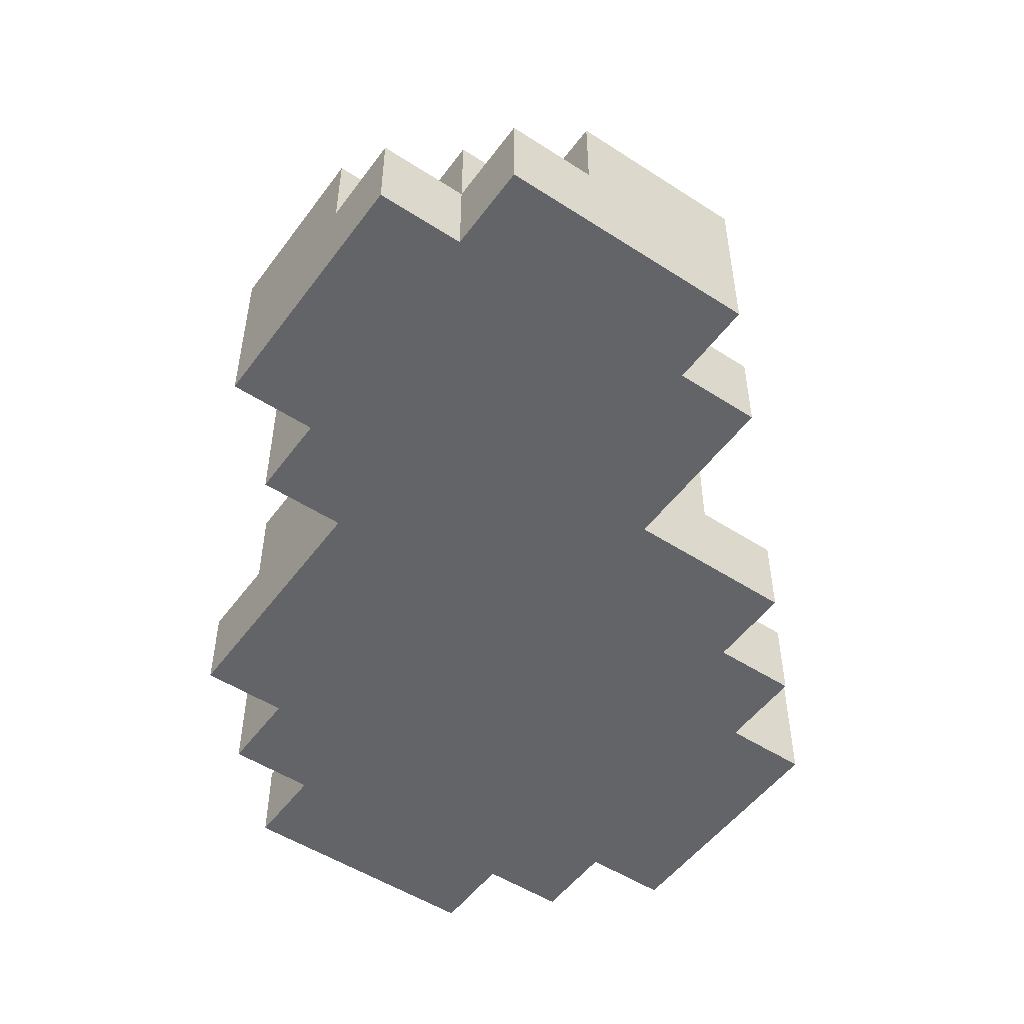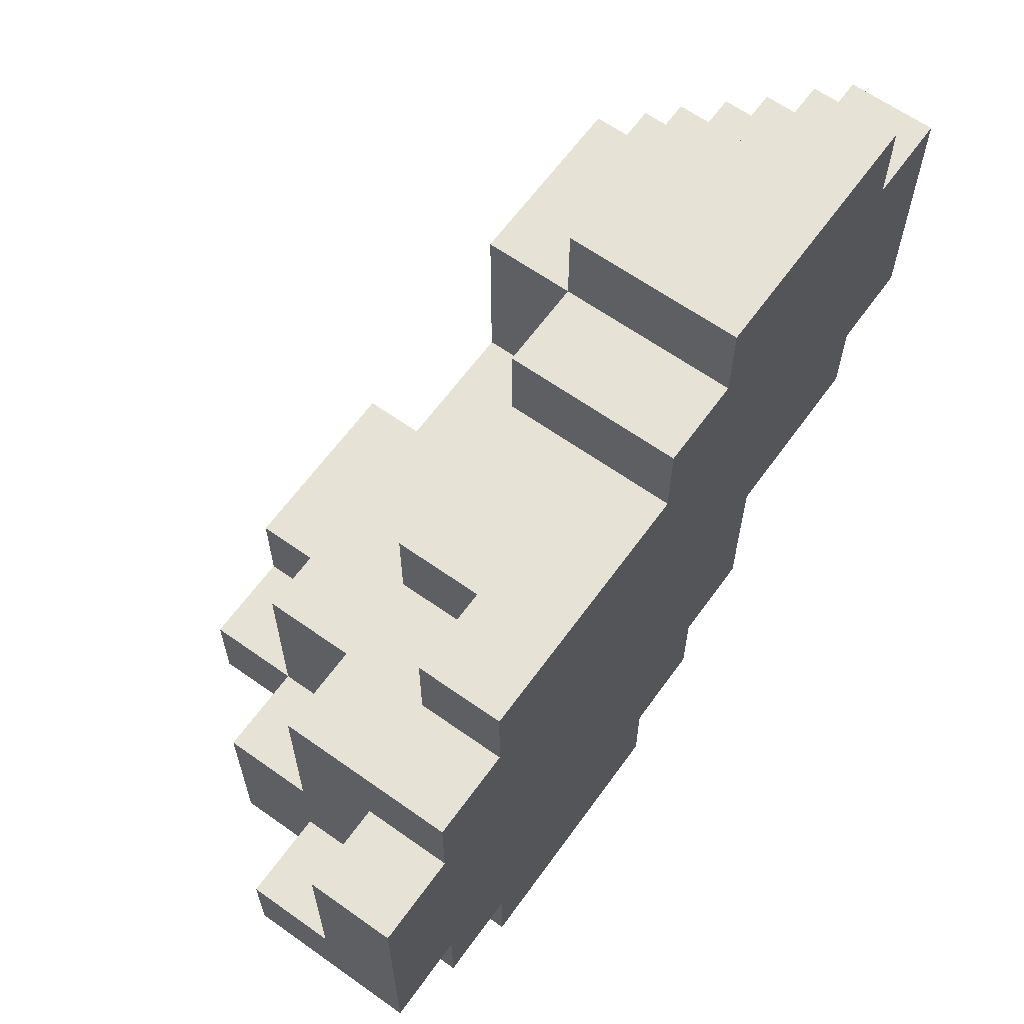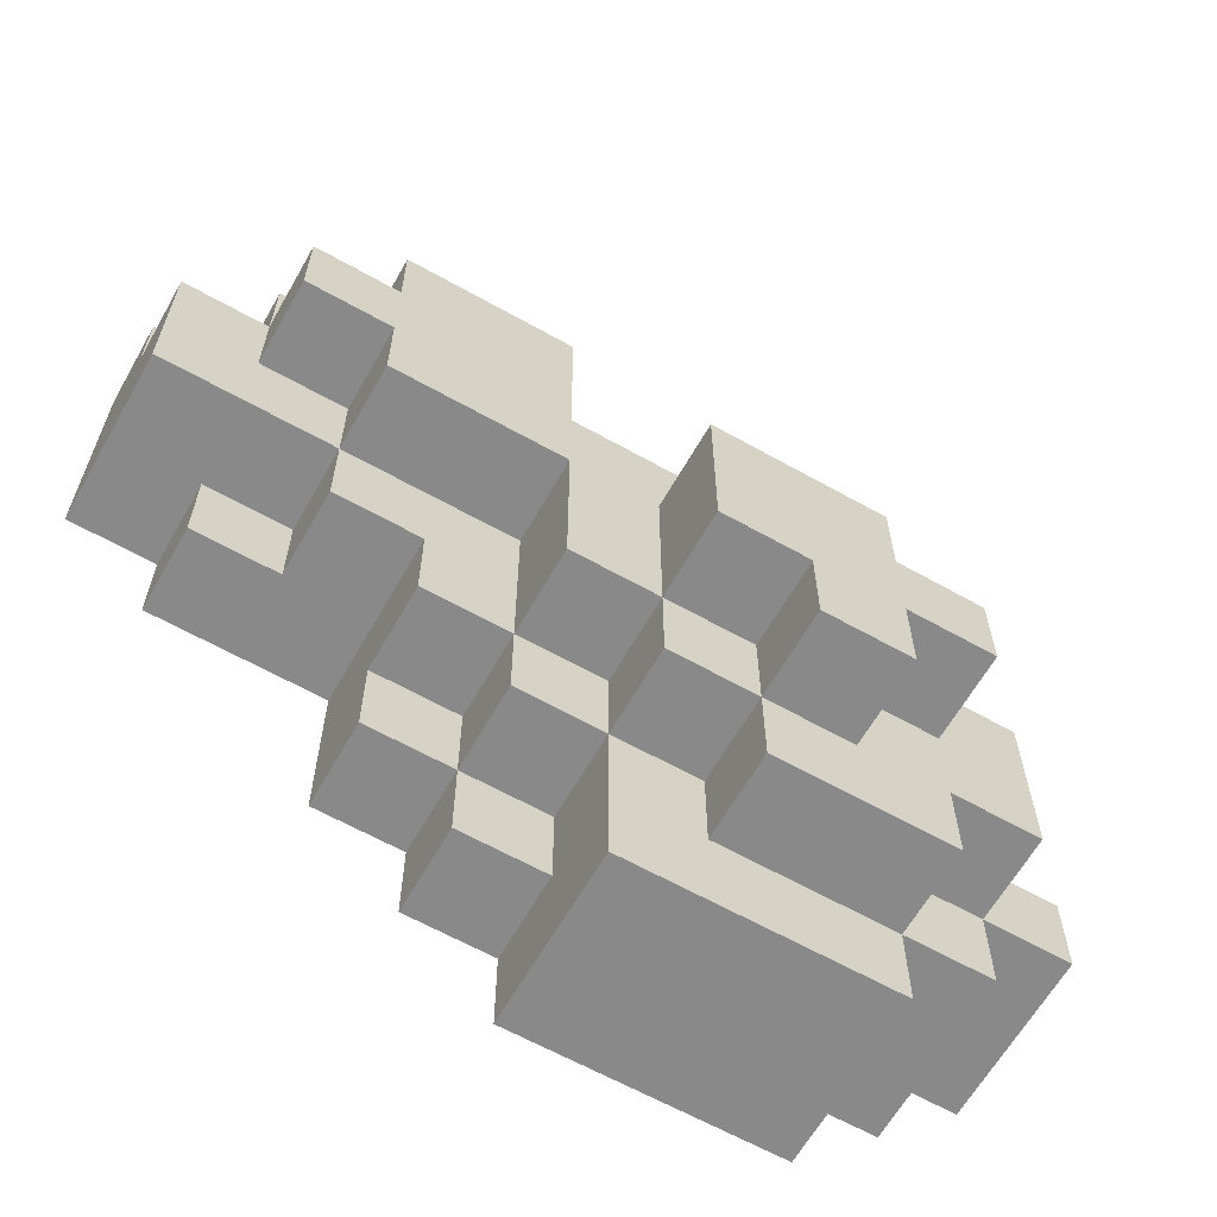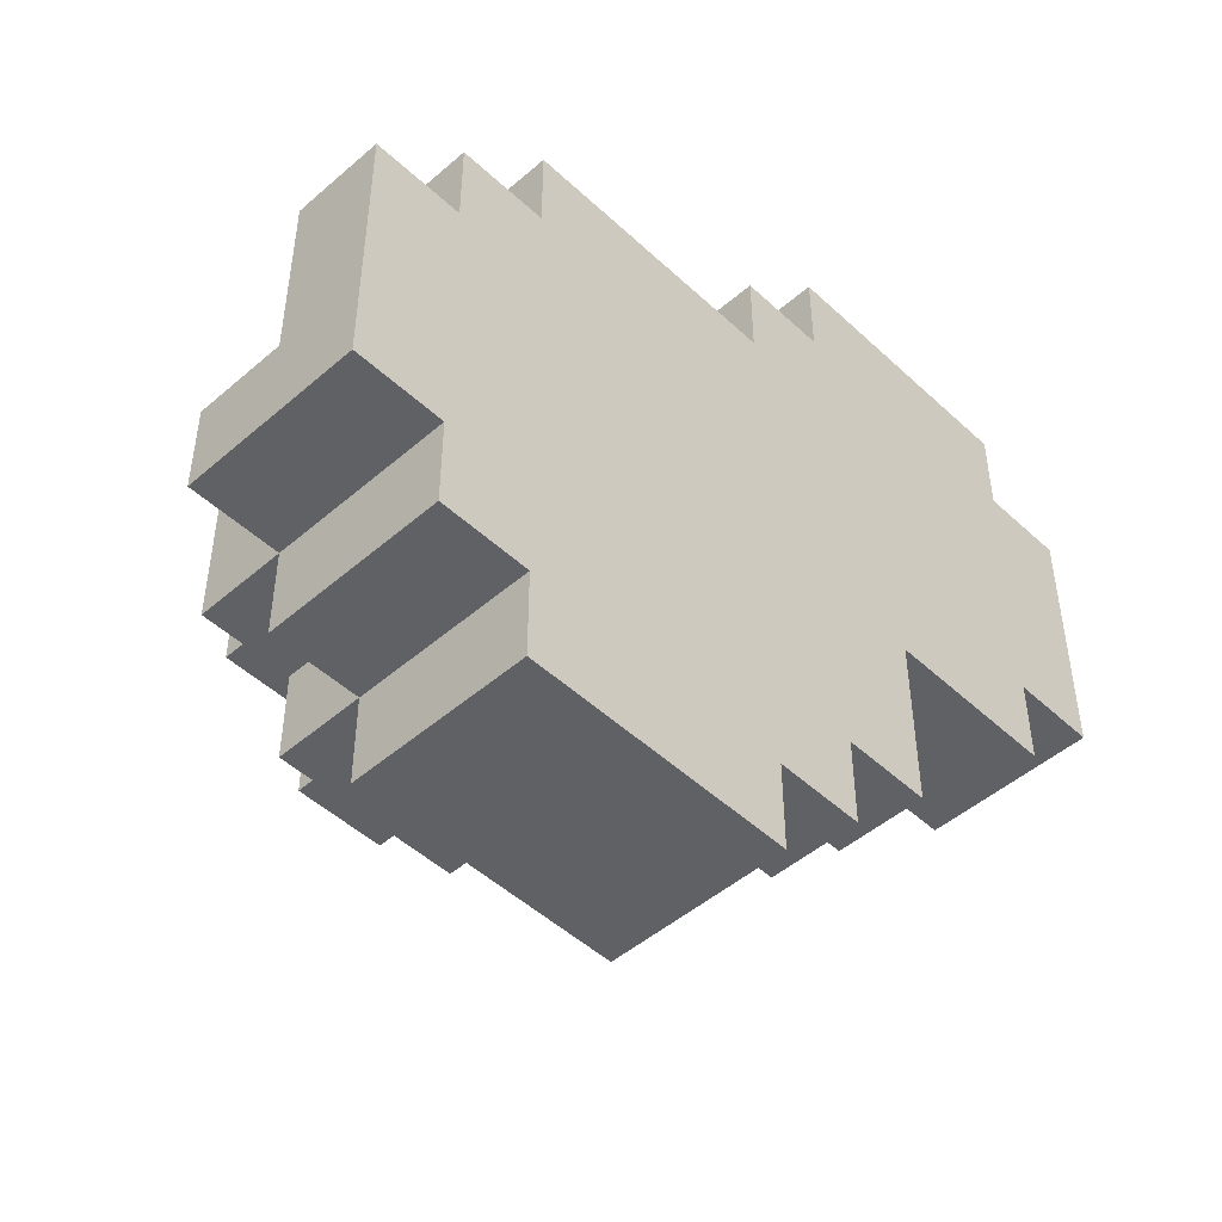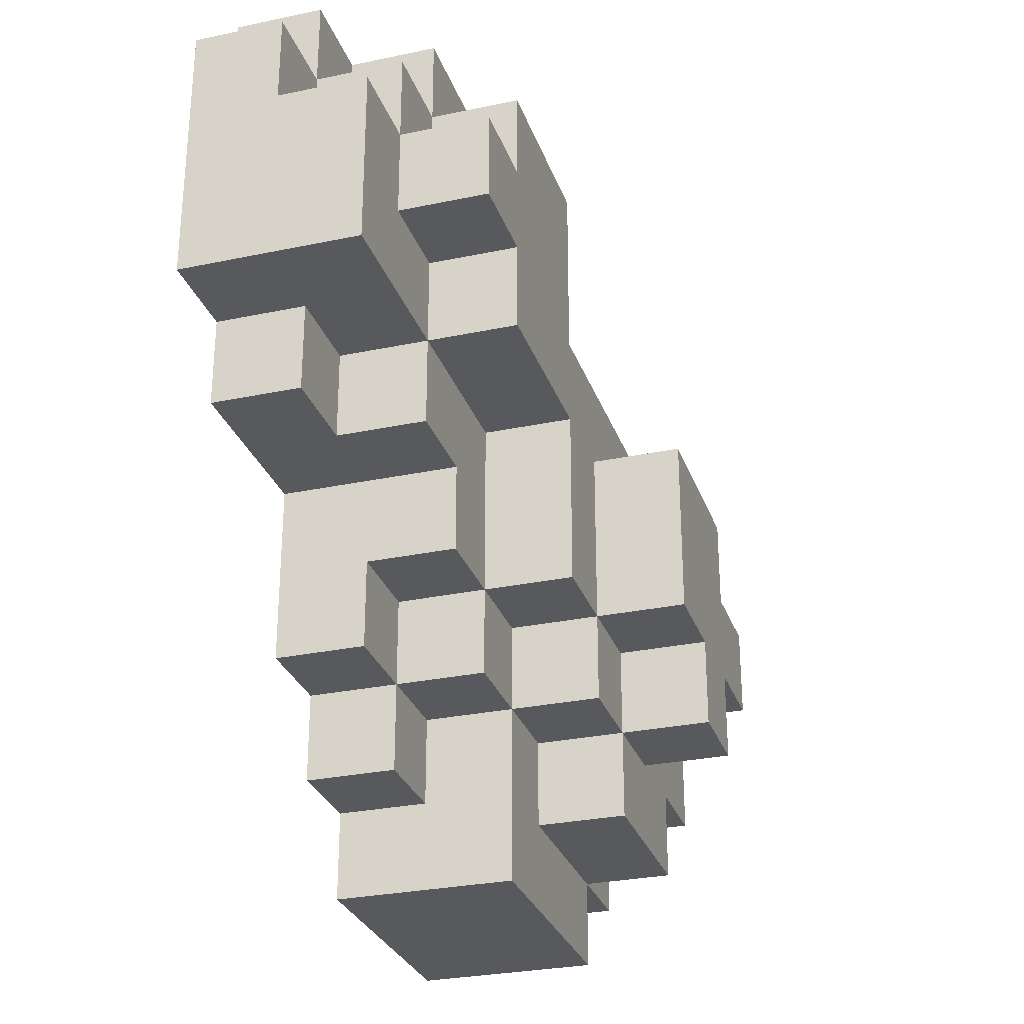
<metadata>
{"format":"obj","ext":"obj","renderer":"f3d","projection":"perspective","resolution":1024,"background":"white","views":[{"elev":-51.2,"azim":54.8,"up":"+Y"},{"elev":63.2,"azim":-54.3,"up":"+Z"},{"elev":-63.3,"azim":150.4,"up":"+Z"},{"elev":-48.3,"azim":-46.0,"up":"+Z"},{"elev":-29.0,"azim":107.4,"up":"+Z"}]}
</metadata>
<code>
o
v -0.6 0 0.2
v -0.6 0 -0.1
v -0.6 0.1 0.2
v -0.6 0.1 0
v -0.6 0.2 0
v -0.6 0.2 -0.1
v -0.5 0 0.3
v -0.5 0 0.2
v -0.5 0 -0.1
v -0.5 0 -0.2
v -0.5 0.1 0.2
v -0.5 0.1 0
v -0.5 0.2 0.3
v -0.5 0.2 0.1
v -0.5 0.2 0
v -0.5 0.2 -0.1
v -0.5 0.2 -0.2
v -0.5 0.3 0.1
v -0.5 0.3 -0.1
v -0.4 0 0.4
v -0.4 0 0.3
v -0.4 0 -0.2
v -0.4 0 -0.3
v -0.4 0.1 0.4
v -0.4 0.1 0.3
v -0.4 0.2 0.3
v -0.4 0.2 0.1
v -0.4 0.2 -0.1
v -0.4 0.2 -0.2
v -0.4 0.2 -0.3
v -0.4 0.3 0.3
v -0.4 0.3 0.1
v -0.4 0.3 0
v -0.4 0.3 -0.1
v -0.4 0.3 -0.2
v -0.4 0.4 0.1
v -0.4 0.4 0
v -0.3 0.1 0.4
v -0.3 0.1 0.3
v -0.3 0.2 0.4
v -0.3 0.2 0.3
v -0.3 0.3 0.2
v -0.3 0.3 0.1
v -0.3 0.3 0
v -0.3 0.3 -0.1
v -0.3 0.4 0.2
v -0.3 0.4 0.1
v -0.3 0.4 0
v -0.3 0.4 -0.1
v -0.1 0 0.5
v -0.1 0 0.4
v -0.1 0.2 0.5
v -0.1 0.2 0.4
v 0 0 0.6
v 0 0 0.5
v 0 0.2 0.6
v 0 0.2 0.5
v 0 0.2 0.3
v 0 0.3 0.5
v 0 0.3 0.3
v -0.2 0.2 -0.1
v -0.2 0.2 -0.2
v -0.2 0.3 0
v -0.2 0.3 -0.1
v -0.2 0.3 -0.2
v -0.2 0.4 0
v -0.2 0.4 -0.1
v -0.1 0 -0.2
v -0.1 0 -0.3
v -0.1 0.1 -0.1
v -0.1 0.1 -0.2
v -0.1 0.2 0
v -0.1 0.2 -0.1
v -0.1 0.2 -0.3
v -0.1 0.3 0.2
v -0.1 0.3 0
v -0.1 0.3 -0.1
v -0.1 0.4 0.2
v -0.1 0.4 0
v 0 0 -0.1
v 0 0 -0.2
v 0 0.1 0
v 0 0.1 -0.1
v 0 0.1 -0.2
v 0 0.2 0.2
v 0 0.2 0
v 0 0.2 -0.1
v 0 0.3 0.2
v 0 0.3 0
v 0.1 0 0.1
v 0.1 0 -0.1
v 0.1 0.1 0
v 0.1 0.1 -0.1
v 0.1 0.2 0.1
v 0.1 0.2 0
v 0.2 0.1 0.6
v 0.2 0.1 0.5
v 0.2 0.1 0.2
v 0.2 0.1 0.1
v 0.2 0.2 0.6
v 0.2 0.2 0.5
v 0.2 0.2 0.4
v 0.2 0.2 0.3
v 0.2 0.2 0.2
v 0.2 0.2 0.1
v 0.2 0.3 0.5
v 0.2 0.3 0.4
v 0.2 0.3 0.3
v 0.2 0.3 0.2
v 0.3 0 0.6
v 0.3 0 0.5
v 0.3 0 0.2
v 0.3 0 0.1
v 0.3 0.1 0.6
v 0.3 0.1 0.5
v 0.3 0.1 0.4
v 0.3 0.1 0.2
v 0.3 0.1 0.1
v 0.3 0.2 0.5
v 0.3 0.2 0.4
v 0.3 0.2 0.3
v 0.3 0.3 0.4
v 0.3 0.3 0.3
v 0.4 0 0.5
v 0.4 0 0.2
v 0.4 0.1 0.5
v 0.4 0.1 0.4
v 0.4 0.2 0.4
v 0.4 0.2 0.2
v 0 0 0.6
v 0 0.2 0.6
v 0.2 0.1 0.6
v 0.2 0.2 0.6
v 0.3 0 0.6
v 0.3 0.1 0.6
v -0.1 0 0.5
v -0.1 0.2 0.5
v 0 0 0.5
v 0 0.2 0.5
v 0 0.3 0.5
v 0.2 0.1 0.5
v 0.2 0.2 0.5
v 0.2 0.3 0.5
v 0.3 0 0.5
v 0.3 0.1 0.5
v 0.3 0.2 0.5
v 0.4 0 0.5
v 0.4 0.1 0.5
v -0.4 0 0.4
v -0.4 0.1 0.4
v -0.3 0.1 0.4
v -0.3 0.2 0.4
v -0.1 0 0.4
v -0.1 0.2 0.4
v 0.2 0.2 0.4
v 0.2 0.3 0.4
v 0.3 0.1 0.4
v 0.3 0.2 0.4
v 0.3 0.3 0.4
v 0.4 0.1 0.4
v 0.4 0.2 0.4
v -0.5 0 0.3
v -0.5 0.2 0.3
v -0.4 0 0.3
v -0.4 0.1 0.3
v -0.4 0.2 0.3
v -0.4 0.3 0.3
v -0.3 0.1 0.3
v -0.3 0.2 0.3
v 0 0.2 0.3
v 0 0.3 0.3
v -0.6 0 0.2
v -0.6 0.1 0.2
v -0.5 0 0.2
v -0.5 0.1 0.2
v -0.3 0.3 0.2
v -0.3 0.4 0.2
v -0.1 0.3 0.2
v -0.1 0.4 0.2
v -0.5 0.2 0.1
v -0.5 0.3 0.1
v -0.4 0.2 0.1
v -0.4 0.3 0.1
v -0.4 0.4 0.1
v -0.3 0.3 0.1
v -0.3 0.4 0.1
v -0.6 0.1 0
v -0.6 0.2 0
v -0.5 0.1 0
v -0.5 0.2 0
v 0.2 0.2 0.3
v 0.2 0.3 0.3
v 0.3 0.2 0.3
v 0.3 0.3 0.3
v 0 0.2 0.2
v 0 0.3 0.2
v 0.2 0.1 0.2
v 0.2 0.2 0.2
v 0.2 0.3 0.2
v 0.3 0 0.2
v 0.3 0.1 0.2
v 0.4 0 0.2
v 0.4 0.2 0.2
v 0.1 0 0.1
v 0.1 0.2 0.1
v 0.2 0.1 0.1
v 0.2 0.2 0.1
v 0.3 0 0.1
v 0.3 0.1 0.1
v -0.4 0.3 0
v -0.4 0.4 0
v -0.3 0.3 0
v -0.3 0.4 0
v -0.2 0.3 0
v -0.2 0.4 0
v -0.1 0.2 0
v -0.1 0.3 0
v -0.1 0.4 0
v 0 0.1 0
v 0 0.2 0
v 0 0.3 0
v 0.1 0.1 0
v 0.1 0.2 0
v -0.6 0 -0.1
v -0.6 0.2 -0.1
v -0.5 0 -0.1
v -0.5 0.2 -0.1
v -0.5 0.3 -0.1
v -0.4 0.2 -0.1
v -0.4 0.3 -0.1
v -0.3 0.3 -0.1
v -0.3 0.4 -0.1
v -0.2 0.2 -0.1
v -0.2 0.3 -0.1
v -0.2 0.4 -0.1
v -0.1 0.1 -0.1
v -0.1 0.2 -0.1
v -0.1 0.3 -0.1
v 0 0 -0.1
v 0 0.1 -0.1
v 0 0.2 -0.1
v 0.1 0 -0.1
v 0.1 0.1 -0.1
v -0.5 0 -0.2
v -0.5 0.2 -0.2
v -0.4 0 -0.2
v -0.4 0.2 -0.2
v -0.4 0.3 -0.2
v -0.2 0.2 -0.2
v -0.2 0.3 -0.2
v -0.1 0 -0.2
v -0.1 0.1 -0.2
v 0 0 -0.2
v 0 0.1 -0.2
v -0.4 0 -0.3
v -0.4 0.2 -0.3
v -0.1 0 -0.3
v -0.1 0.2 -0.3
v 0 0 0.6
v 0.3 0 0.6
v -0.1 0 0.5
v 0 0 0.5
v 0.3 0 0.5
v 0.4 0 0.5
v -0.4 0 0.4
v -0.1 0 0.4
v -0.5 0 0.3
v -0.4 0 0.3
v -0.6 0 0.2
v -0.5 0 0.2
v 0.3 0 0.2
v 0.4 0 0.2
v 0.1 0 0.1
v 0.3 0 0.1
v -0.6 0 -0.1
v -0.5 0 -0.1
v 0 0 -0.1
v 0.1 0 -0.1
v -0.5 0 -0.2
v -0.4 0 -0.2
v -0.1 0 -0.2
v 0 0 -0.2
v -0.4 0 -0.3
v -0.1 0 -0.3
v 0.2 0.1 0.6
v 0.3 0.1 0.6
v 0.2 0.1 0.5
v 0.3 0.1 0.5
v 0.4 0.1 0.5
v -0.4 0.1 0.4
v -0.3 0.1 0.4
v 0.3 0.1 0.4
v 0.4 0.1 0.4
v -0.4 0.1 0.3
v -0.3 0.1 0.3
v -0.6 0.1 0.2
v -0.5 0.1 0.2
v 0.2 0.1 0.2
v 0.3 0.1 0.2
v 0.2 0.1 0.1
v 0.3 0.1 0.1
v -0.6 0.1 0
v -0.5 0.1 0
v 0 0.1 0
v 0.1 0.1 0
v -0.1 0.1 -0.1
v 0 0.1 -0.1
v 0.1 0.1 -0.1
v -0.1 0.1 -0.2
v 0 0.1 -0.2
v 0 0.2 0.6
v 0.2 0.2 0.6
v -0.1 0.2 0.5
v 0 0.2 0.5
v 0.2 0.2 0.5
v 0.3 0.2 0.5
v -0.3 0.2 0.4
v -0.1 0.2 0.4
v 0.2 0.2 0.4
v 0.3 0.2 0.4
v 0.4 0.2 0.4
v -0.5 0.2 0.3
v -0.4 0.2 0.3
v -0.3 0.2 0.3
v 0 0.2 0.3
v 0.2 0.2 0.3
v 0.3 0.2 0.3
v 0 0.2 0.2
v 0.2 0.2 0.2
v 0.4 0.2 0.2
v -0.5 0.2 0.1
v -0.4 0.2 0.1
v 0.1 0.2 0.1
v 0.2 0.2 0.1
v -0.6 0.2 0
v -0.5 0.2 0
v -0.1 0.2 0
v 0 0.2 0
v 0.1 0.2 0
v -0.6 0.2 -0.1
v -0.5 0.2 -0.1
v -0.4 0.2 -0.1
v -0.2 0.2 -0.1
v -0.1 0.2 -0.1
v 0 0.2 -0.1
v -0.5 0.2 -0.2
v -0.4 0.2 -0.2
v -0.2 0.2 -0.2
v -0.4 0.2 -0.3
v -0.1 0.2 -0.3
v 0 0.3 0.5
v 0.2 0.3 0.5
v 0.2 0.3 0.4
v 0.3 0.3 0.4
v -0.4 0.3 0.3
v 0 0.3 0.3
v 0.2 0.3 0.3
v 0.3 0.3 0.3
v -0.3 0.3 0.2
v -0.1 0.3 0.2
v 0 0.3 0.2
v 0.2 0.3 0.2
v -0.5 0.3 0.1
v -0.4 0.3 0.1
v -0.3 0.3 0.1
v -0.4 0.3 0
v -0.3 0.3 0
v -0.2 0.3 0
v -0.1 0.3 0
v 0 0.3 0
v -0.5 0.3 -0.1
v -0.4 0.3 -0.1
v -0.3 0.3 -0.1
v -0.2 0.3 -0.1
v -0.1 0.3 -0.1
v -0.4 0.3 -0.2
v -0.2 0.3 -0.2
v -0.3 0.4 0.2
v -0.1 0.4 0.2
v -0.4 0.4 0.1
v -0.3 0.4 0.1
v -0.4 0.4 0
v -0.3 0.4 0
v -0.2 0.4 0
v -0.1 0.4 0
v -0.3 0.4 -0.1
v -0.2 0.4 -0.1
f 3 2 1
f 4 2 3
f 5 2 4
f 6 2 5
f 11 8 7
f 13 11 7
f 13 12 11
f 14 12 13
f 15 12 14
f 16 10 9
f 17 10 16
f 18 15 14
f 18 16 15
f 19 16 18
f 24 21 20
f 25 21 24
f 29 23 22
f 30 23 29
f 31 27 26
f 32 27 31
f 34 29 28
f 35 29 34
f 36 33 32
f 37 33 36
f 40 39 38
f 41 39 40
f 46 43 42
f 47 43 46
f 48 45 44
f 49 45 48
f 52 51 50
f 53 51 52
f 56 55 54
f 57 55 56
f 59 58 57
f 60 58 59
f 61 62 64
f 64 62 65
f 63 64 66
f 66 64 67
f 68 69 71
f 70 71 73
f 71 69 74
f 73 71 74
f 72 73 76
f 76 73 77
f 75 76 78
f 78 76 79
f 80 81 83
f 83 81 84
f 82 83 86
f 86 83 87
f 85 86 88
f 88 86 89
f 90 91 92
f 92 91 93
f 90 92 94
f 94 92 95
f 96 97 100
f 100 97 101
f 98 99 104
f 104 99 105
f 101 102 106
f 106 102 107
f 103 104 108
f 108 104 109
f 110 111 114
f 114 111 115
f 112 113 117
f 117 113 118
f 115 116 119
f 119 116 120
f 120 121 122
f 122 121 123
f 124 125 126
f 126 125 127
f 127 125 128
f 128 125 129
f 132 131 130
f 133 131 132
f 134 132 130
f 135 132 134
f 138 137 136
f 139 137 138
f 142 140 139
f 143 140 142
f 145 142 141
f 146 142 145
f 147 145 144
f 148 145 147
f 151 150 149
f 153 151 149
f 153 152 151
f 154 152 153
f 158 156 155
f 159 156 158
f 160 158 157
f 161 158 160
f 164 163 162
f 165 163 164
f 166 163 165
f 168 167 166
f 168 166 165
f 169 167 168
f 170 167 169
f 171 167 170
f 174 173 172
f 175 173 174
f 178 177 176
f 179 177 178
f 182 181 180
f 183 181 182
f 185 184 183
f 186 184 185
f 189 188 187
f 190 188 189
f 191 192 193
f 193 192 194
f 195 196 198
f 198 196 199
f 197 198 201
f 200 201 202
f 201 198 203
f 202 201 203
f 204 205 206
f 206 205 207
f 204 206 208
f 208 206 209
f 210 211 212
f 212 211 213
f 214 215 217
f 217 215 218
f 216 217 220
f 220 217 221
f 219 220 222
f 222 220 223
f 224 225 226
f 226 225 227
f 227 228 229
f 229 228 230
f 231 232 234
f 234 232 235
f 233 234 237
f 237 234 238
f 236 237 240
f 240 237 241
f 239 240 242
f 242 240 243
f 244 245 246
f 246 245 247
f 247 248 249
f 249 248 250
f 251 252 253
f 253 252 254
f 255 256 257
f 257 256 258
f 262 260 259
f 263 260 262
f 266 262 261
f 266 264 263
f 266 263 262
f 268 266 265
f 270 268 267
f 271 264 266
f 271 266 268
f 271 268 270
f 272 264 271
f 273 270 269
f 273 271 270
f 274 271 273
f 275 273 269
f 276 273 275
f 277 273 276
f 278 273 277
f 279 277 276
f 280 277 279
f 281 277 280
f 282 277 281
f 283 281 280
f 284 281 283
f 285 286 287
f 287 286 288
f 288 289 292
f 292 289 293
f 290 291 294
f 294 291 295
f 298 299 300
f 300 299 301
f 296 297 302
f 302 297 303
f 304 305 307
f 307 305 308
f 306 307 309
f 309 307 310
f 311 312 314
f 314 312 315
f 313 314 318
f 315 316 319
f 319 316 320
f 317 318 324
f 318 314 325
f 324 318 325
f 320 321 327
f 326 327 329
f 327 321 330
f 329 327 330
f 322 323 331
f 331 323 332
f 328 329 333
f 333 329 334
f 328 333 338
f 338 333 339
f 335 336 340
f 340 336 341
f 337 338 344
f 344 338 345
f 341 342 346
f 346 342 347
f 343 344 348
f 347 348 349
f 348 344 350
f 349 348 350
f 351 352 353
f 351 353 356
f 353 354 356
f 356 354 357
f 357 354 358
f 355 356 359
f 356 357 359
f 359 357 360
f 360 357 361
f 361 357 362
f 355 359 364
f 364 359 365
f 363 364 366
f 360 361 369
f 369 361 370
f 363 366 371
f 366 367 371
f 371 367 372
f 372 367 373
f 368 369 374
f 374 369 375
f 372 373 376
f 373 374 376
f 376 374 377
f 378 379 381
f 380 381 382
f 381 379 383
f 382 381 383
f 383 379 384
f 384 379 385
f 383 384 386
f 386 384 387

</code>
